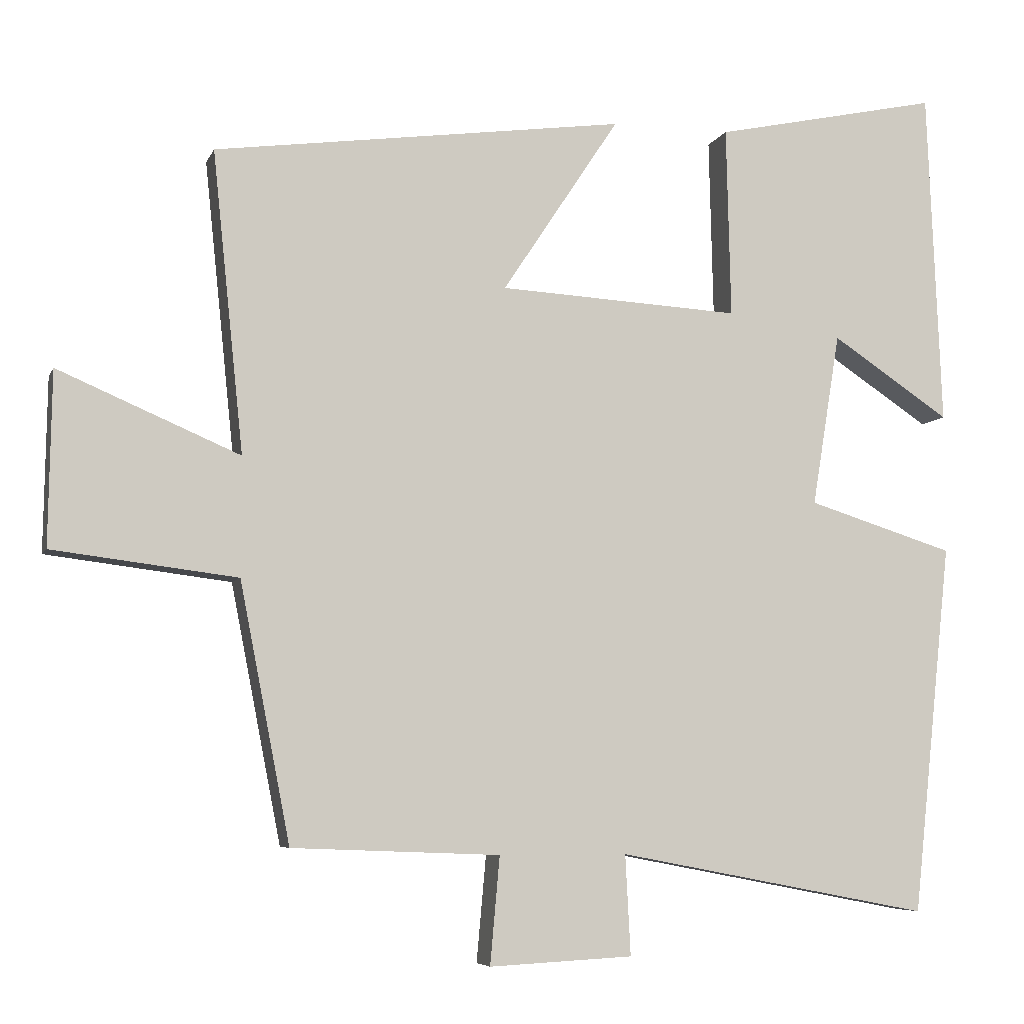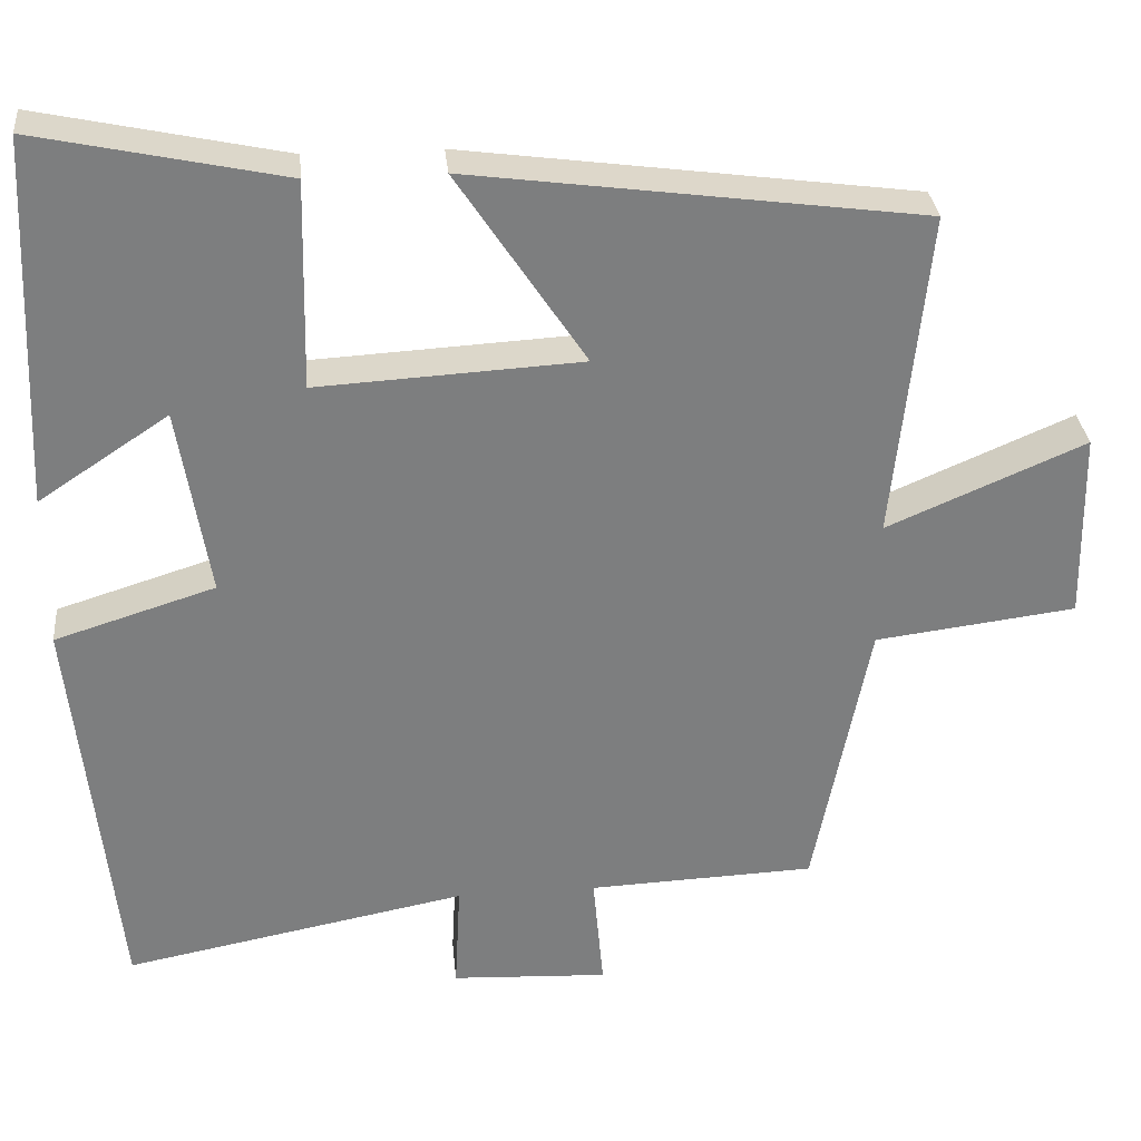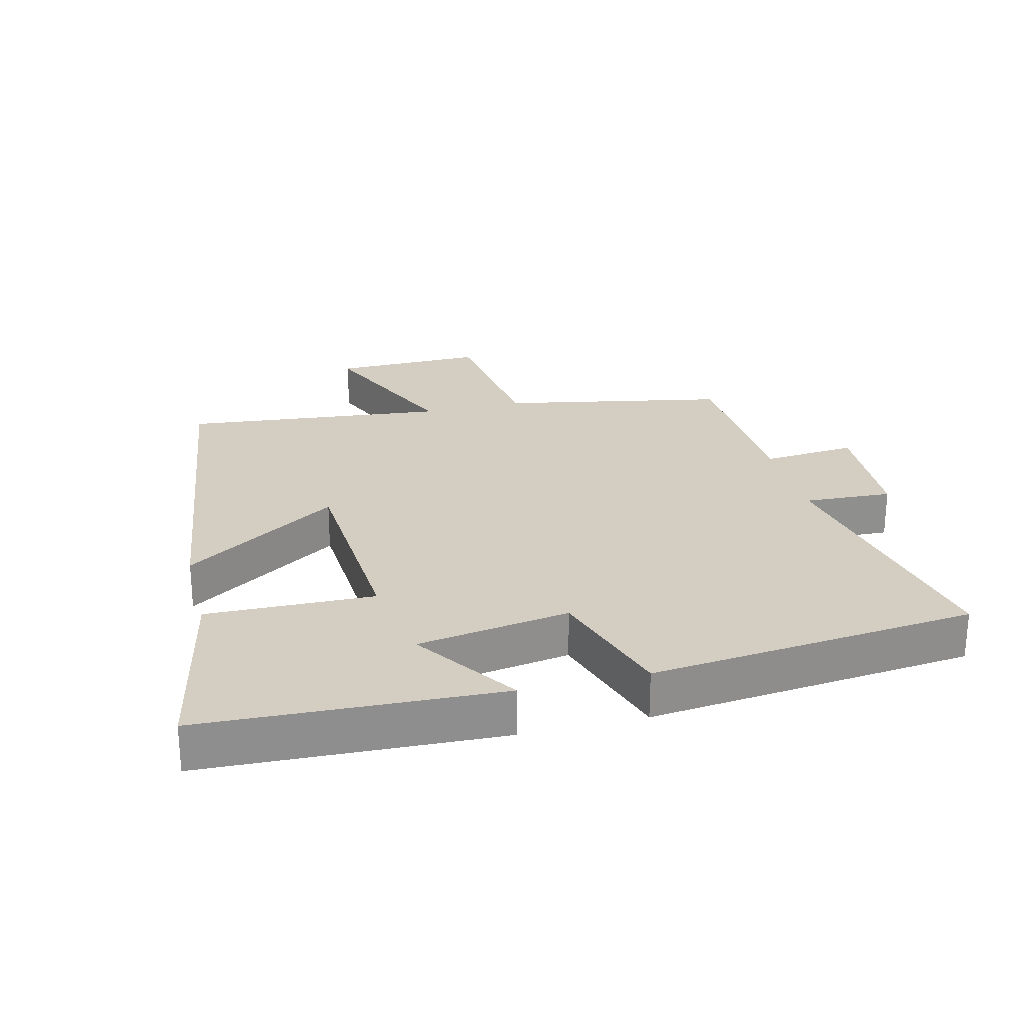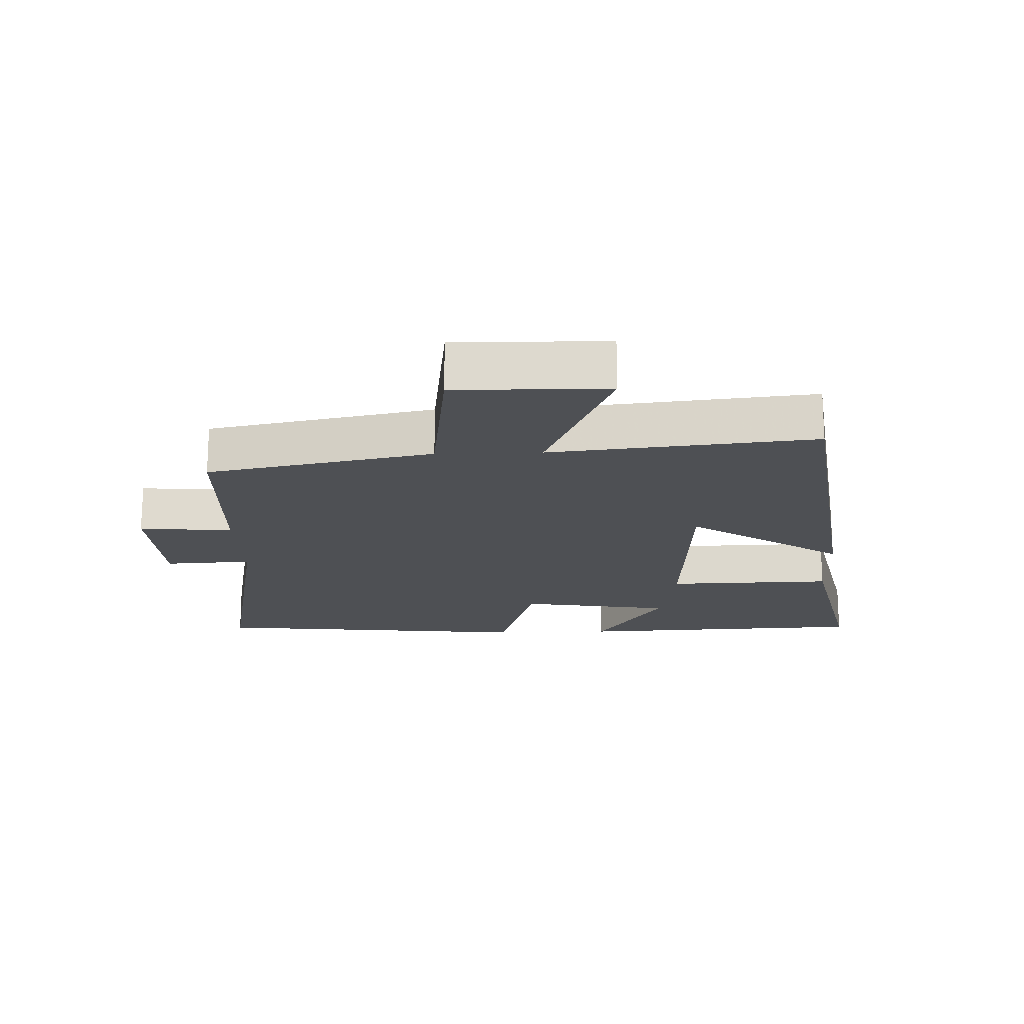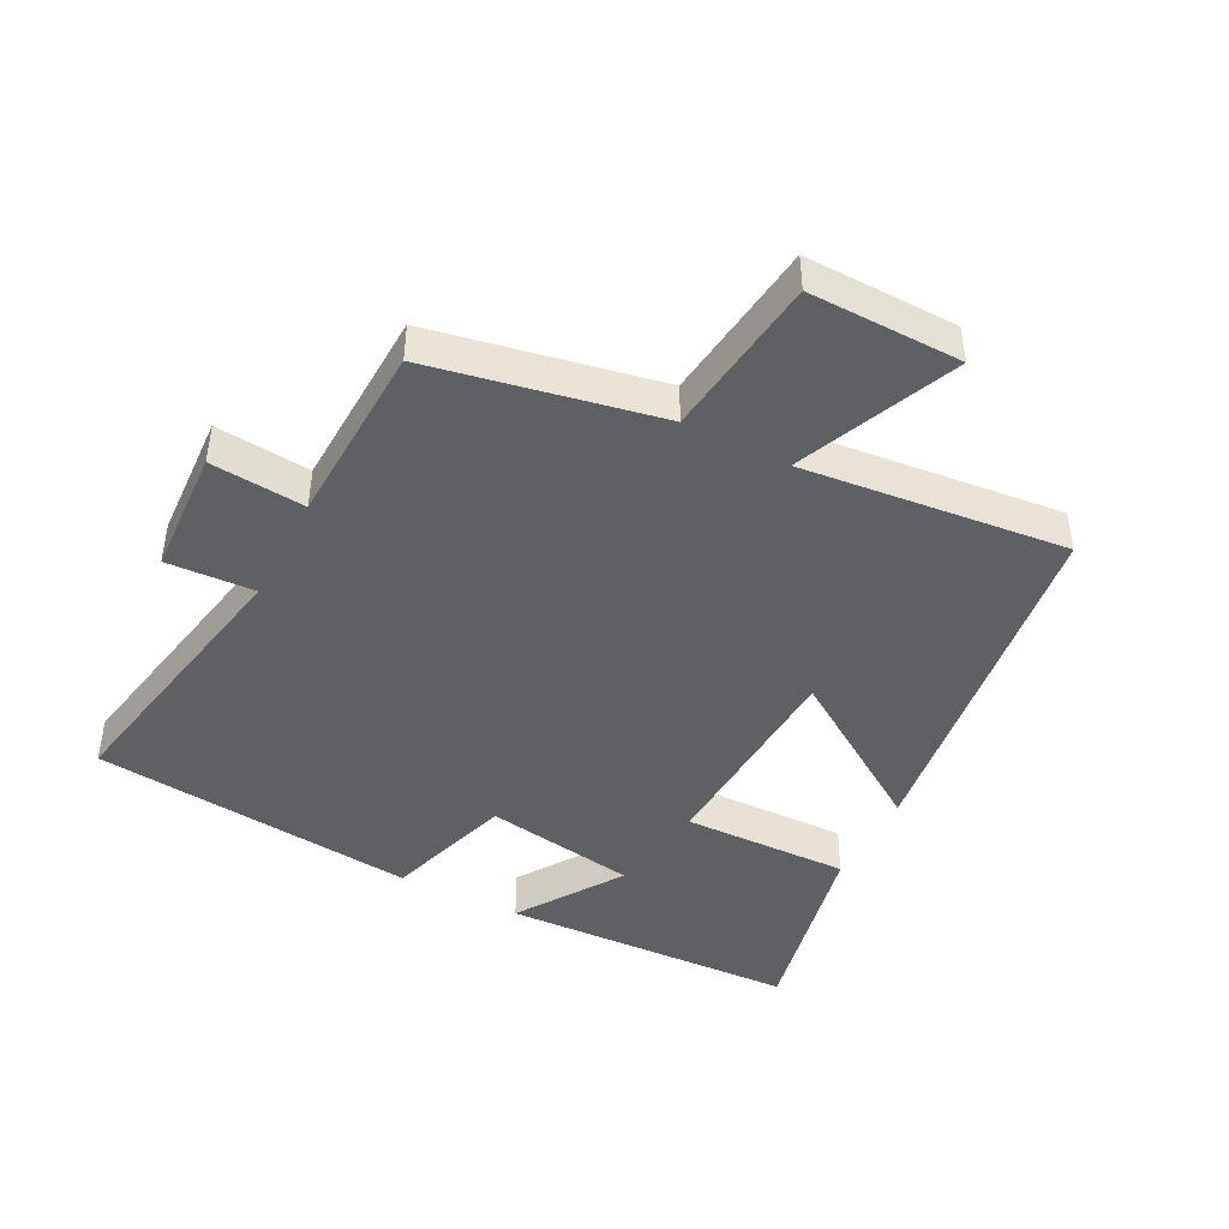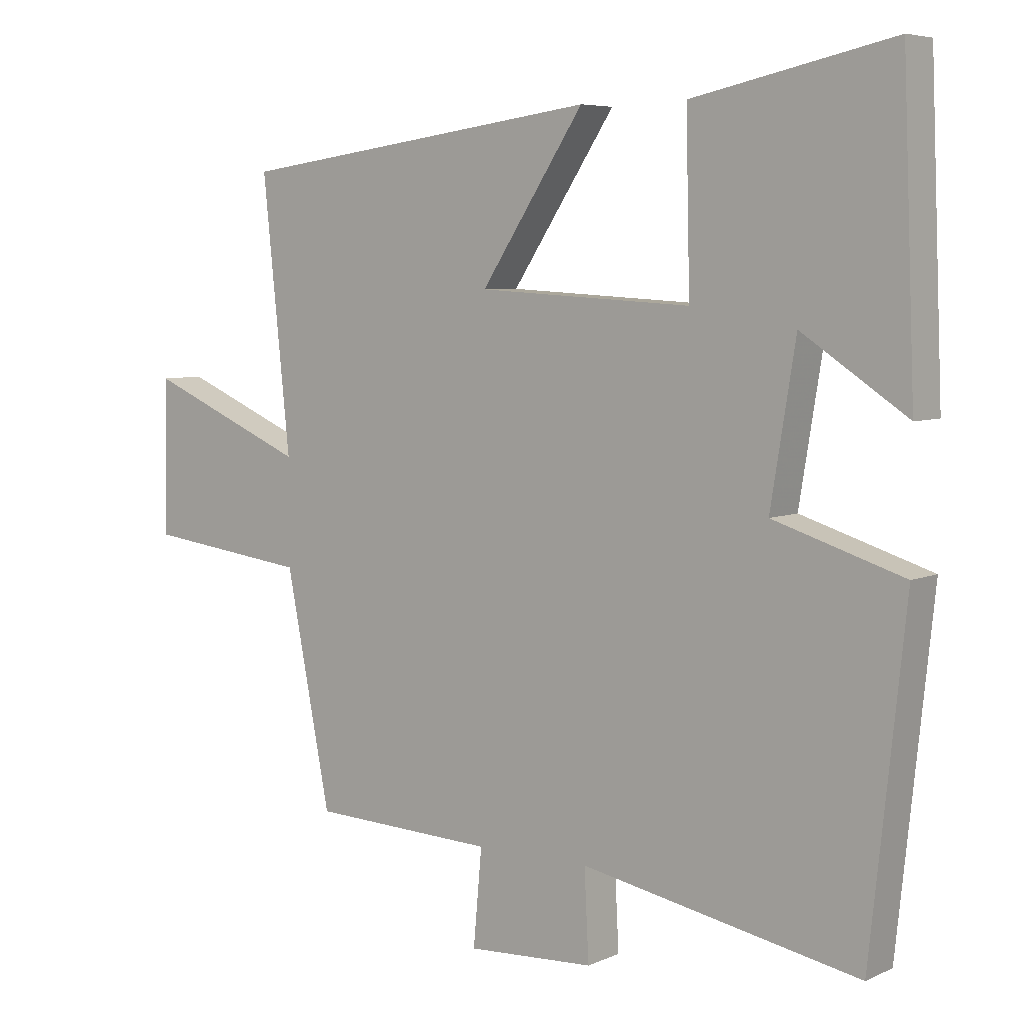
<metadata>
{"format":"obj","ext":"obj","renderer":"f3d","projection":"perspective","resolution":1024,"background":"white","views":[{"elev":-6.4,"azim":-15.5,"up":"+Z"},{"elev":31.1,"azim":174.5,"up":"+Z"},{"elev":25.2,"azim":75.9,"up":"+Y"},{"elev":-18.6,"azim":-88.0,"up":"+Y"},{"elev":-44.4,"azim":-117.3,"up":"+Y"},{"elev":5.9,"azim":37.2,"up":"+Z"}]}
</metadata>
<code>
v -0.432 0.07 -0.489
v -0.5 0.07 -0.141
v -0.749 0.07 -0.11
v -0.745 0.07 0.124
v -0.5 0.07 0.019
v -0.542 0.07 0.425
v 0.014 0.07 0.5
v -0.144 0.07 0.261
v 0.182 0.07 0.243
v 0.176 0.07 0.5
v 0.481 0.07 0.565
v 0.5 0.07 0.11
v 0.34 0.07 0.216
v 0.302 0.07 -0.018
v 0.5 0.07 -0.08
v 0.447 0.07 -0.581
v 0.023 0.07 -0.5
v 0.03 0.07 -0.635
v -0.164 0.07 -0.645
v -0.151 0.07 -0.5
v -0.432 0 -0.489
v -0.5 0 -0.141
v -0.749 0 -0.11
v -0.745 0 0.124
v -0.5 0 0.019
v -0.542 0 0.425
v 0.014 0 0.5
v -0.144 0 0.261
v 0.182 0 0.243
v 0.176 0 0.5
v 0.481 0 0.565
v 0.5 0 0.11
v 0.34 0 0.216
v 0.302 0 -0.018
v 0.5 0 -0.08
v 0.447 0 -0.581
v 0.023 0 -0.5
v 0.03 0 -0.635
v -0.164 0 -0.645
v -0.151 0 -0.5
f 17 18 19 20
f 17 20 1 2
f 16 17 2
f 15 16 2
f 14 15 2
f 13 14 2 3
f 10 11 12 13
f 9 10 13
f 8 9 13
f 5 6 7 8
f 5 8 13
f 3 4 5
f 3 5 13
f 40 39 38 37
f 22 21 40 37
f 22 37 36
f 22 36 35
f 22 35 34
f 23 22 34 33
f 33 32 31 30
f 33 30 29
f 33 29 28
f 28 27 26 25
f 33 28 25
f 25 24 23
f 33 25 23
f 1 21 22 2
f 2 22 23 3
f 3 23 24 4
f 4 24 25 5
f 5 25 26 6
f 6 26 27 7
f 7 27 28 8
f 8 28 29 9
f 9 29 30 10
f 10 30 31 11
f 11 31 32 12
f 12 32 33 13
f 13 33 34 14
f 14 34 35 15
f 15 35 36 16
f 16 36 37 17
f 17 37 38 18
f 18 38 39 19
f 19 39 40 20
f 20 40 21 1

</code>
